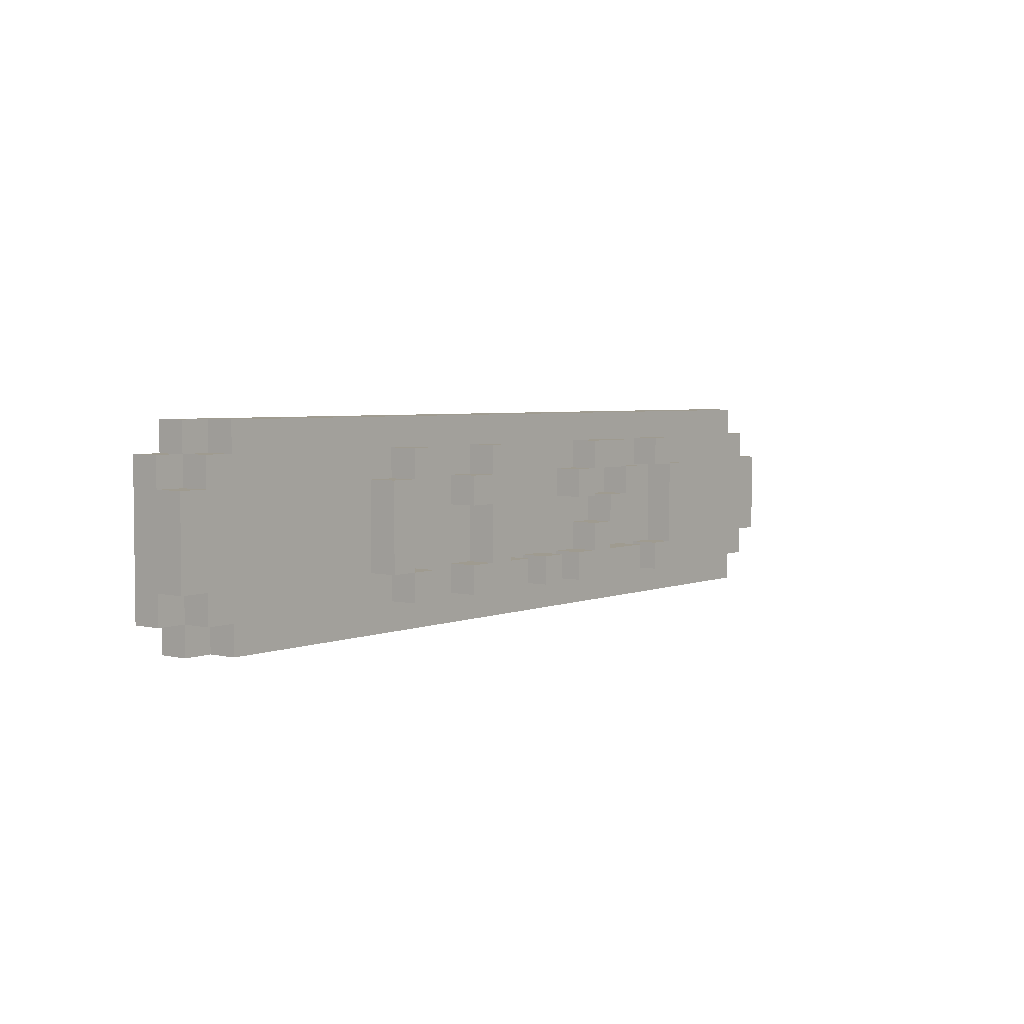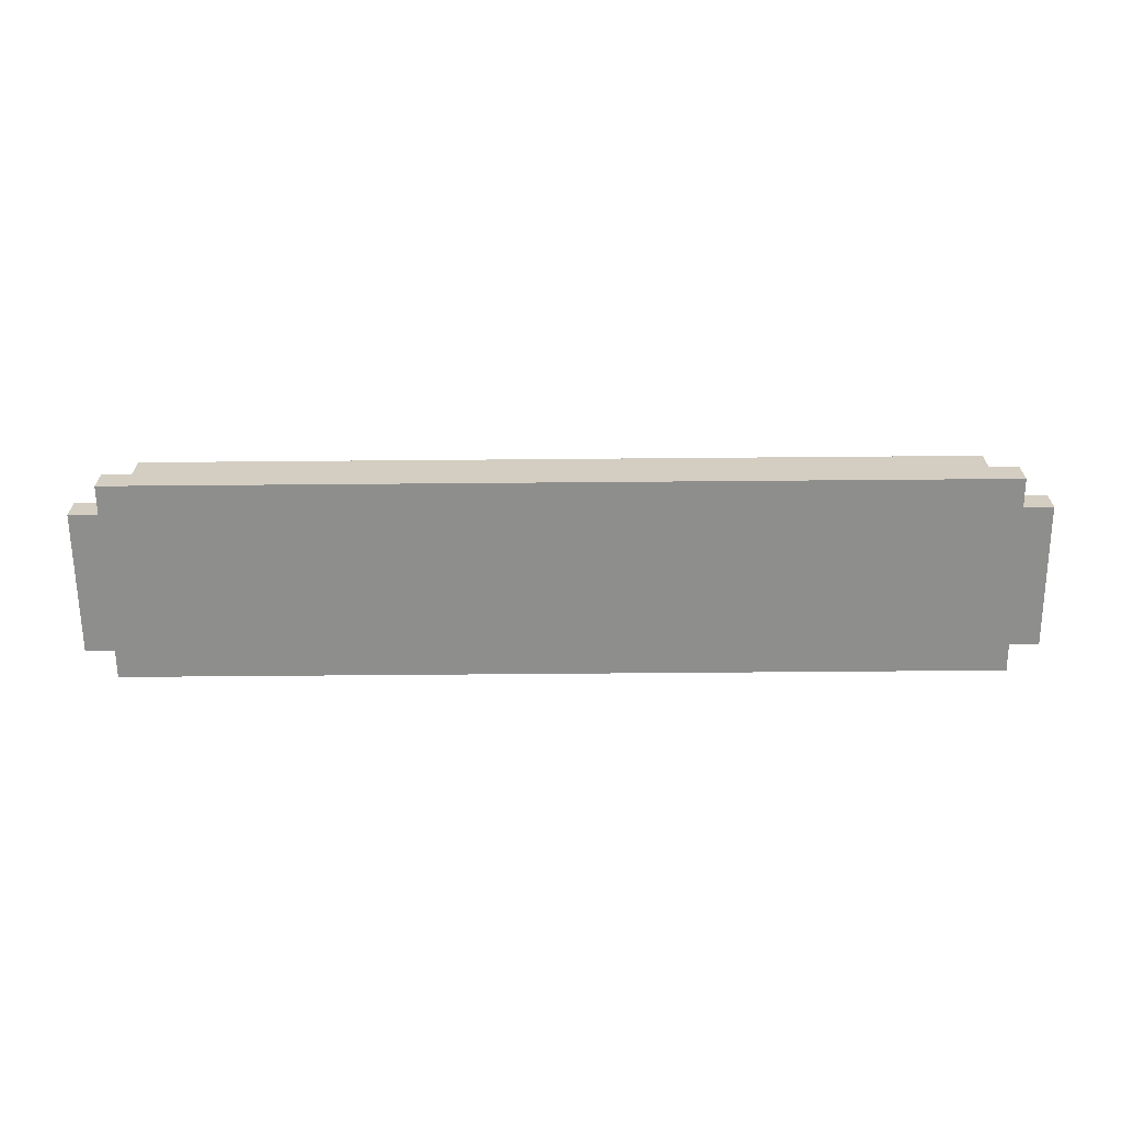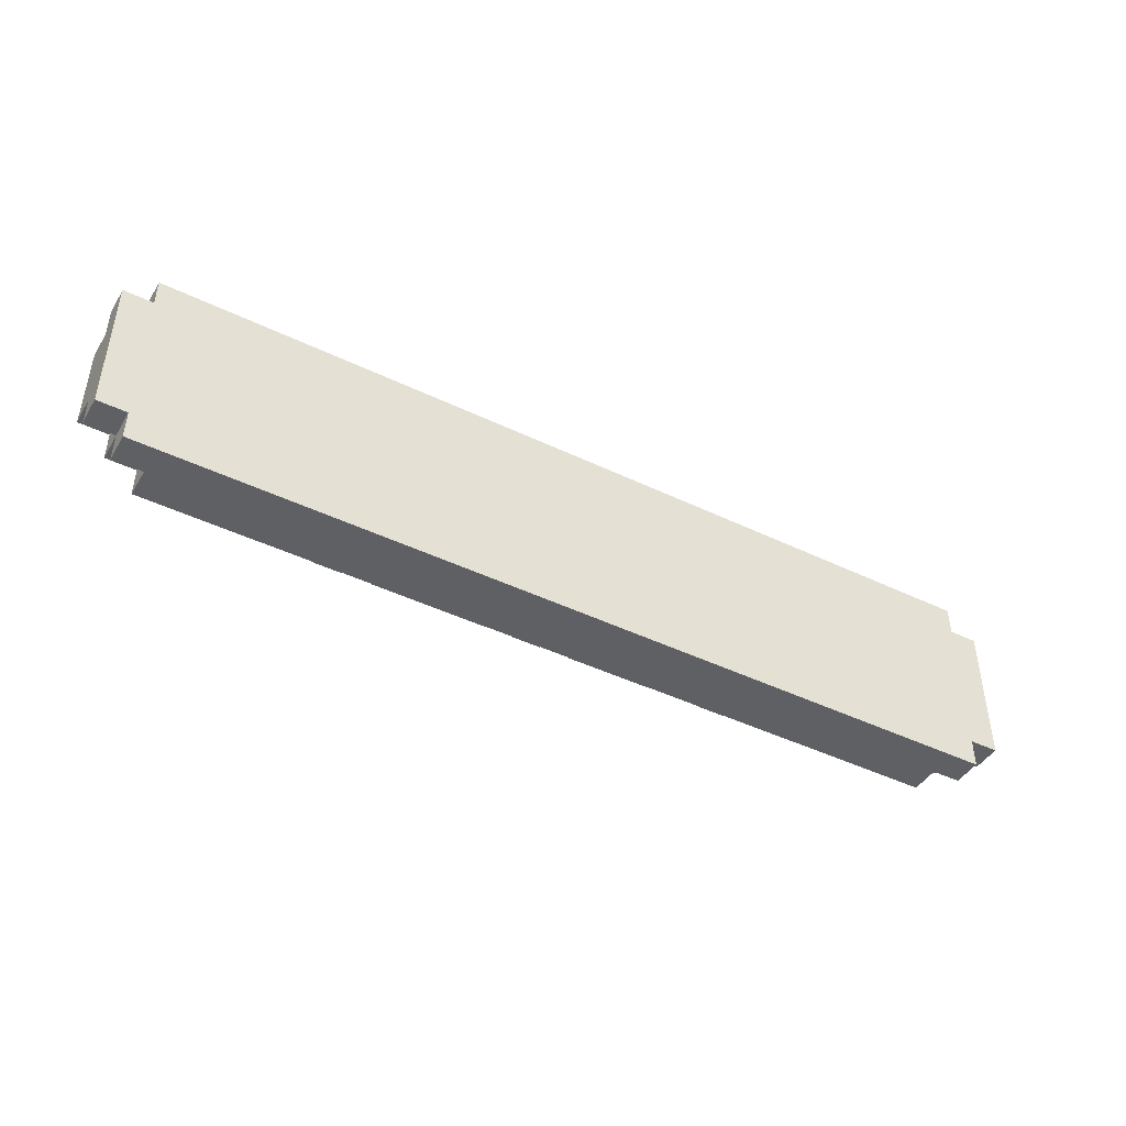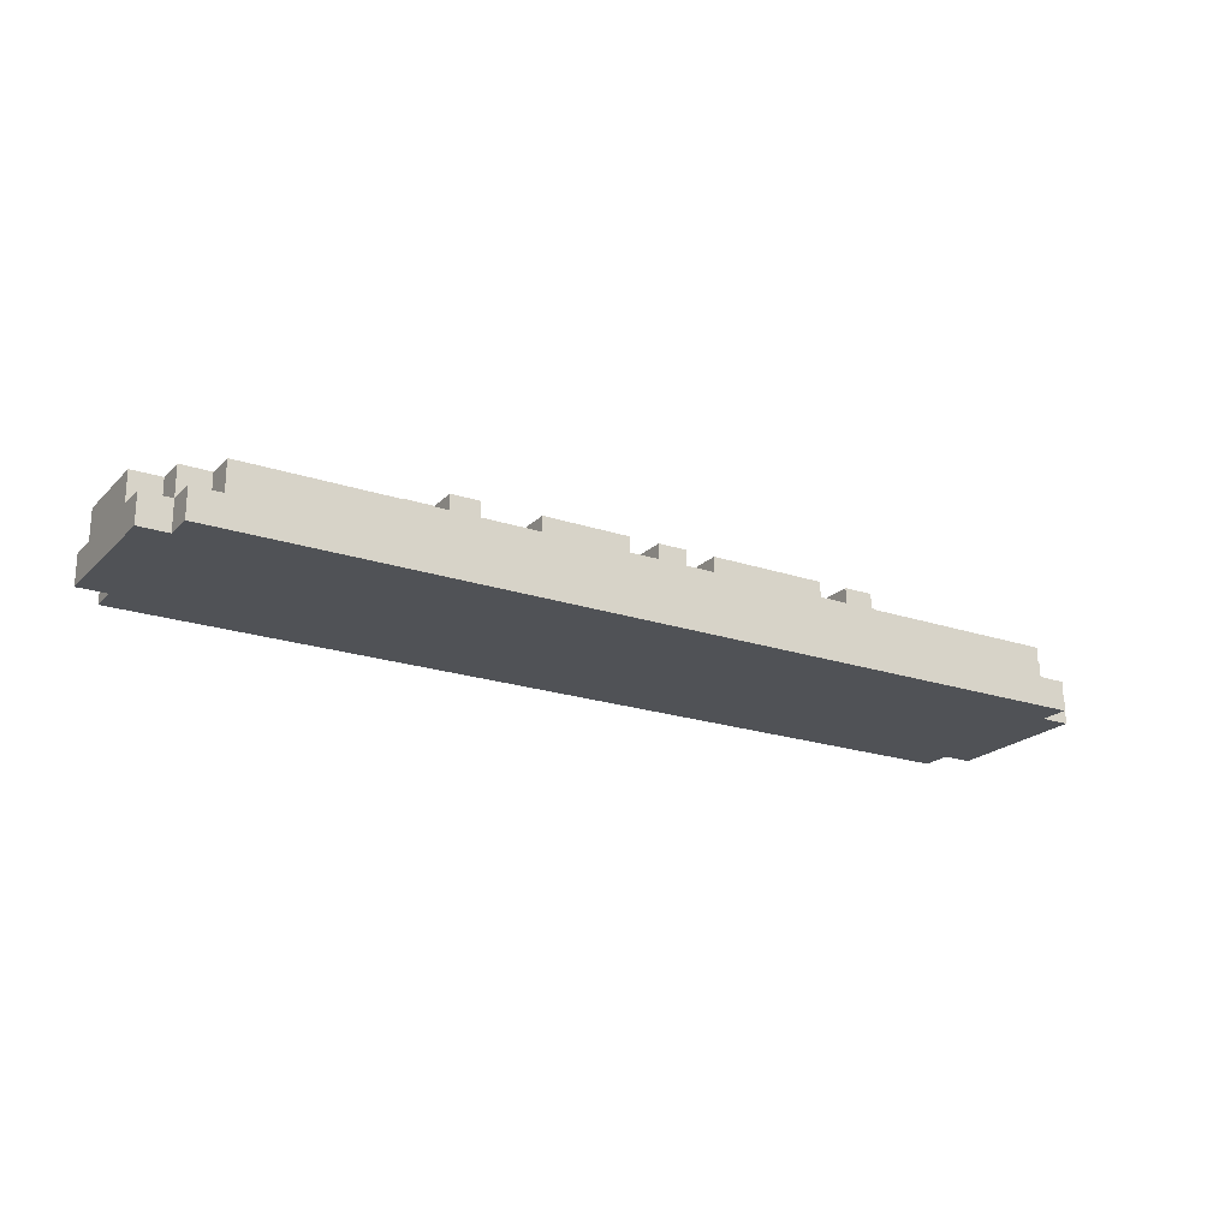
<metadata>
{"format":"obj","ext":"obj","renderer":"f3d","projection":"perspective","resolution":1024,"background":"white","views":[{"elev":4.0,"azim":-52.2,"up":"+Y"},{"elev":-64.8,"azim":0.5,"up":"+Z"},{"elev":-44.3,"azim":150.6,"up":"+Y"},{"elev":-20.9,"azim":-31.2,"up":"+Z"}]}
</metadata>
<code>
g lvl1.2
v -16 1 -0.5
v -16 1 -1.5
v -16 2 0.5
v -16 2 -0.5
v -16 5 0.5
v -16 5 -0.5
v -16 6 -0.5
v -16 6 -1.5
v -15 0 -0.5
v -15 0 -1.5
v -15 1 0.5
v -15 1 -0.5
v -15 1 -1.5
v -15 2 0.5
v -15 2 -0.5
v -15 5 0.5
v -15 5 -0.5
v -15 6 0.5
v -15 6 -0.5
v -15 6 -1.5
v -15 7 -0.5
v -15 7 -1.5
v -14 0 0.5
v -14 0 -0.5
v -14 1 0.5
v -14 1 -0.5
v -14 6 0.5
v -14 6 -0.5
v -14 7 0.5
v -14 7 -0.5
v -8 2 1.5
v -8 2 0.5
v -8 5 1.5
v -8 5 0.5
v -7 1 1.5
v -7 1 0.5
v -7 2 1.5
v -7 2 0.5
v -7 5 1.5
v -7 5 0.5
v -7 6 1.5
v -7 6 0.5
v -4 1 1.5
v -4 1 0.5
v -4 2 1.5
v -4 2 0.5
v -4 4 1.5
v -4 4 0.5
v -4 5 1.5
v -4 5 0.5
v -3 2 1.5
v -3 2 0.5
v -3 4 1.5
v -3 4 0.5
v -3 5 1.5
v -3 5 0.5
v -3 6 1.5
v -3 6 0.5
v 0 1 1.5
v 0 1 0.5
v 0 2 1.5
v 0 2 0.5
v 2 1 1.5
v 2 1 0.5
v 2 2 1.5
v 2 2 0.5
v 2 4 1.5
v 2 4 0.5
v 2 5 1.5
v 2 5 0.5
v 3 2 1.5
v 3 2 0.5
v 3 3 1.5
v 3 3 0.5
v 3 5 1.5
v 3 5 0.5
v 3 6 1.5
v 3 6 0.5
v 4 3 1.5
v 4 3 0.5
v 4 4 1.5
v 4 4 0.5
v 5 4 1.5
v 5 4 0.5
v 5 5 1.5
v 5 5 0.5
v 7 1 1.5
v 7 1 0.5
v 7 2 1.5
v 7 2 0.5
v 7 5 1.5
v 7 5 0.5
v 7 6 1.5
v 7 6 0.5
v 8 2 1.5
v 8 2 0.5
v 8 5 1.5
v 8 5 0.5
v -7 2 1.5
v -7 2 0.5
v -7 5 1.5
v -7 5 0.5
v -6 1 1.5
v -6 1 0.5
v -6 2 1.5
v -6 2 0.5
v -6 5 1.5
v -6 5 0.5
v -6 6 1.5
v -6 6 0.5
v -2 2 1.5
v -2 2 0.5
v -2 6 1.5
v -2 6 0.5
v -1 1 1.5
v -1 1 0.5
v -1 2 1.5
v -1 2 0.5
v 1 1 1.5
v 1 1 0.5
v 1 2 1.5
v 1 2 0.5
v 3 4 1.5
v 3 4 0.5
v 3 5 1.5
v 3 5 0.5
v 4 2 1.5
v 4 2 0.5
v 4 3 1.5
v 4 3 0.5
v 5 3 1.5
v 5 3 0.5
v 5 4 1.5
v 5 4 0.5
v 5 5 1.5
v 5 5 0.5
v 5 6 1.5
v 5 6 0.5
v 6 1 1.5
v 6 1 0.5
v 6 2 1.5
v 6 2 0.5
v 6 4 1.5
v 6 4 0.5
v 6 5 1.5
v 6 5 0.5
v 8 1 1.5
v 8 1 0.5
v 8 2 1.5
v 8 2 0.5
v 8 5 1.5
v 8 5 0.5
v 8 6 1.5
v 8 6 0.5
v 9 2 1.5
v 9 2 0.5
v 9 5 1.5
v 9 5 0.5
v 14 0 0.5
v 14 0 -0.5
v 14 1 0.5
v 14 1 -0.5
v 14 6 0.5
v 14 6 -0.5
v 14 7 0.5
v 14 7 -0.5
v 15 0 -0.5
v 15 0 -1.5
v 15 1 0.5
v 15 1 -0.5
v 15 1 -1.5
v 15 2 0.5
v 15 2 -0.5
v 15 5 0.5
v 15 5 -0.5
v 15 6 0.5
v 15 6 -0.5
v 15 6 -1.5
v 15 7 -0.5
v 15 7 -1.5
v 16 1 -0.5
v 16 1 -1.5
v 16 2 0.5
v 16 2 -0.5
v 16 5 0.5
v 16 5 -0.5
v 16 6 -0.5
v 16 6 -1.5
v -8 2 1.5
v -8 5 1.5
v -7 1 1.5
v -7 2 1.5
v -7 5 1.5
v -7 6 1.5
v -6 1 1.5
v -6 2 1.5
v -6 5 1.5
v -6 6 1.5
v -4 1 1.5
v -4 2 1.5
v -4 4 1.5
v -4 5 1.5
v -3 2 1.5
v -3 4 1.5
v -3 5 1.5
v -3 6 1.5
v -2 2 1.5
v -2 6 1.5
v -1 1 1.5
v -1 2 1.5
v 0 1 1.5
v 0 2 1.5
v 1 1 1.5
v 1 2 1.5
v 2 1 1.5
v 2 2 1.5
v 2 4 1.5
v 2 5 1.5
v 3 2 1.5
v 3 3 1.5
v 3 4 1.5
v 3 5 1.5
v 3 6 1.5
v 4 2 1.5
v 4 3 1.5
v 4 4 1.5
v 5 3 1.5
v 5 4 1.5
v 5 5 1.5
v 5 6 1.5
v 6 1 1.5
v 6 2 1.5
v 6 4 1.5
v 6 5 1.5
v 7 1 1.5
v 7 2 1.5
v 7 5 1.5
v 7 6 1.5
v 8 1 1.5
v 8 2 1.5
v 8 5 1.5
v 8 6 1.5
v 9 2 1.5
v 9 5 1.5
v -16 2 0.5
v -16 5 0.5
v -15 1 0.5
v -15 2 0.5
v -15 5 0.5
v -15 6 0.5
v -14 0 0.5
v -14 1 0.5
v -14 6 0.5
v -14 7 0.5
v -8 2 0.5
v -8 5 0.5
v -7 1 0.5
v -7 2 0.5
v -7 5 0.5
v -7 6 0.5
v -6 1 0.5
v -6 2 0.5
v -6 5 0.5
v -6 6 0.5
v -4 1 0.5
v -4 2 0.5
v -4 4 0.5
v -4 5 0.5
v -3 2 0.5
v -3 4 0.5
v -3 5 0.5
v -3 6 0.5
v -2 2 0.5
v -2 6 0.5
v -1 1 0.5
v -1 2 0.5
v 0 1 0.5
v 0 2 0.5
v 1 1 0.5
v 1 2 0.5
v 2 1 0.5
v 2 2 0.5
v 2 4 0.5
v 2 5 0.5
v 3 2 0.5
v 3 3 0.5
v 3 4 0.5
v 3 5 0.5
v 3 6 0.5
v 4 2 0.5
v 4 3 0.5
v 4 4 0.5
v 5 3 0.5
v 5 4 0.5
v 5 5 0.5
v 5 6 0.5
v 6 1 0.5
v 6 2 0.5
v 6 4 0.5
v 6 5 0.5
v 7 1 0.5
v 7 2 0.5
v 7 5 0.5
v 7 6 0.5
v 8 1 0.5
v 8 2 0.5
v 8 5 0.5
v 8 6 0.5
v 9 2 0.5
v 9 5 0.5
v 14 0 0.5
v 14 1 0.5
v 14 6 0.5
v 14 7 0.5
v 15 1 0.5
v 15 2 0.5
v 15 5 0.5
v 15 6 0.5
v 16 2 0.5
v 16 5 0.5
v -16 1 -0.5
v -16 2 -0.5
v -16 5 -0.5
v -16 6 -0.5
v -15 0 -0.5
v -15 1 -0.5
v -15 2 -0.5
v -15 5 -0.5
v -15 6 -0.5
v -15 7 -0.5
v -14 0 -0.5
v -14 1 -0.5
v -14 6 -0.5
v -14 7 -0.5
v 14 0 -0.5
v 14 1 -0.5
v 14 6 -0.5
v 14 7 -0.5
v 15 0 -0.5
v 15 1 -0.5
v 15 2 -0.5
v 15 5 -0.5
v 15 6 -0.5
v 15 7 -0.5
v 16 1 -0.5
v 16 2 -0.5
v 16 5 -0.5
v 16 6 -0.5
v -16 1 -1.5
v -16 6 -1.5
v -15 0 -1.5
v -15 1 -1.5
v -15 6 -1.5
v -15 7 -1.5
v 15 0 -1.5
v 15 1 -1.5
v 15 6 -1.5
v 15 7 -1.5
v 16 1 -1.5
v 16 6 -1.5
v -14 0 0.5
v 14 0 0.5
v -15 0 -0.5
v -14 0 -0.5
v 14 0 -0.5
v 15 0 -0.5
v -15 0 -1.5
v 15 0 -1.5
v -7 1 1.5
v -6 1 1.5
v -4 1 1.5
v -1 1 1.5
v 0 1 1.5
v 1 1 1.5
v 2 1 1.5
v 6 1 1.5
v 7 1 1.5
v 8 1 1.5
v -15 1 0.5
v -14 1 0.5
v -7 1 0.5
v -6 1 0.5
v -4 1 0.5
v -1 1 0.5
v 0 1 0.5
v 1 1 0.5
v 2 1 0.5
v 6 1 0.5
v 7 1 0.5
v 8 1 0.5
v 14 1 0.5
v 15 1 0.5
v -16 1 -0.5
v -15 1 -0.5
v -14 1 -0.5
v 14 1 -0.5
v 15 1 -0.5
v 16 1 -0.5
v -16 1 -1.5
v -15 1 -1.5
v 15 1 -1.5
v 16 1 -1.5
v -8 2 1.5
v -7 2 1.5
v 8 2 1.5
v 9 2 1.5
v -16 2 0.5
v -15 2 0.5
v -8 2 0.5
v -7 2 0.5
v 8 2 0.5
v 9 2 0.5
v 15 2 0.5
v 16 2 0.5
v -16 2 -0.5
v -15 2 -0.5
v 15 2 -0.5
v 16 2 -0.5
v 4 3 1.5
v 5 3 1.5
v 4 3 0.5
v 5 3 0.5
v -4 4 1.5
v -3 4 1.5
v 2 4 1.5
v 3 4 1.5
v 5 4 1.5
v 6 4 1.5
v -4 4 0.5
v -3 4 0.5
v 2 4 0.5
v 3 4 0.5
v 5 4 0.5
v 6 4 0.5
v -7 5 1.5
v -6 5 1.5
v 3 5 1.5
v 5 5 1.5
v 7 5 1.5
v 8 5 1.5
v -7 5 0.5
v -6 5 0.5
v 3 5 0.5
v 5 5 0.5
v 7 5 0.5
v 8 5 0.5
v -7 2 1.5
v -6 2 1.5
v -4 2 1.5
v -3 2 1.5
v -2 2 1.5
v -1 2 1.5
v 0 2 1.5
v 1 2 1.5
v 2 2 1.5
v 3 2 1.5
v 4 2 1.5
v 6 2 1.5
v 7 2 1.5
v 8 2 1.5
v -7 2 0.5
v -6 2 0.5
v -4 2 0.5
v -3 2 0.5
v -2 2 0.5
v -1 2 0.5
v 0 2 0.5
v 1 2 0.5
v 2 2 0.5
v 3 2 0.5
v 4 2 0.5
v 6 2 0.5
v 7 2 0.5
v 8 2 0.5
v 3 3 1.5
v 4 3 1.5
v 3 3 0.5
v 4 3 0.5
v 4 4 1.5
v 5 4 1.5
v 4 4 0.5
v 5 4 0.5
v -8 5 1.5
v -7 5 1.5
v -4 5 1.5
v -3 5 1.5
v 2 5 1.5
v 3 5 1.5
v 5 5 1.5
v 6 5 1.5
v 8 5 1.5
v 9 5 1.5
v -16 5 0.5
v -15 5 0.5
v -8 5 0.5
v -7 5 0.5
v -4 5 0.5
v -3 5 0.5
v 2 5 0.5
v 3 5 0.5
v 5 5 0.5
v 6 5 0.5
v 8 5 0.5
v 9 5 0.5
v 15 5 0.5
v 16 5 0.5
v -16 5 -0.5
v -15 5 -0.5
v 15 5 -0.5
v 16 5 -0.5
v -7 6 1.5
v -6 6 1.5
v -3 6 1.5
v -2 6 1.5
v 3 6 1.5
v 5 6 1.5
v 7 6 1.5
v 8 6 1.5
v -15 6 0.5
v -14 6 0.5
v -7 6 0.5
v -6 6 0.5
v -3 6 0.5
v -2 6 0.5
v 3 6 0.5
v 5 6 0.5
v 7 6 0.5
v 8 6 0.5
v 14 6 0.5
v 15 6 0.5
v -16 6 -0.5
v -15 6 -0.5
v -14 6 -0.5
v 14 6 -0.5
v 15 6 -0.5
v 16 6 -0.5
v -16 6 -1.5
v -15 6 -1.5
v 15 6 -1.5
v 16 6 -1.5
v -14 7 0.5
v 14 7 0.5
v -15 7 -0.5
v -14 7 -0.5
v 14 7 -0.5
v 15 7 -0.5
v -15 7 -1.5
v 15 7 -1.5
f 4 2 1
f 5 4 3
f 6 2 4
f 6 4 5
f 7 2 6
f 8 2 7
f 12 10 9
f 13 10 12
f 14 12 11
f 15 12 14
f 18 17 16
f 19 17 18
f 21 20 19
f 22 20 21
f 25 24 23
f 26 24 25
f 29 28 27
f 30 28 29
f 33 32 31
f 34 32 33
f 37 36 35
f 38 36 37
f 41 40 39
f 42 40 41
f 45 44 43
f 46 44 45
f 49 48 47
f 50 48 49
f 53 52 51
f 54 52 53
f 57 56 55
f 58 56 57
f 61 60 59
f 62 60 61
f 65 64 63
f 66 64 65
f 69 68 67
f 70 68 69
f 73 72 71
f 74 72 73
f 77 76 75
f 78 76 77
f 81 80 79
f 82 80 81
f 85 84 83
f 86 84 85
f 89 88 87
f 90 88 89
f 93 92 91
f 94 92 93
f 97 96 95
f 98 96 97
f 99 100 101
f 101 100 102
f 103 104 105
f 105 104 106
f 107 108 109
f 109 108 110
f 111 112 113
f 113 112 114
f 115 116 117
f 117 116 118
f 119 120 121
f 121 120 122
f 123 124 125
f 125 124 126
f 127 128 129
f 129 128 130
f 131 132 133
f 133 132 134
f 135 136 137
f 137 136 138
f 139 140 141
f 141 140 142
f 143 144 145
f 145 144 146
f 147 148 149
f 149 148 150
f 151 152 153
f 153 152 154
f 155 156 157
f 157 156 158
f 159 160 161
f 161 160 162
f 163 164 165
f 165 164 166
f 167 168 170
f 170 168 171
f 169 170 172
f 172 170 173
f 174 175 176
f 176 175 177
f 177 178 179
f 179 178 180
f 181 182 184
f 183 184 185
f 184 182 186
f 185 184 186
f 186 182 187
f 187 182 188
f 192 190 189
f 193 190 192
f 195 192 191
f 196 192 195
f 197 194 193
f 198 194 197
f 203 200 199
f 204 202 201
f 205 202 204
f 207 203 199
f 207 206 205
f 207 205 204
f 207 204 203
f 208 206 207
f 209 207 199
f 210 207 209
f 213 212 211
f 214 212 213
f 219 216 215
f 221 218 217
f 222 218 221
f 224 220 219
f 224 219 215
f 225 220 224
f 227 226 225
f 228 226 227
f 229 223 222
f 230 223 229
f 231 224 215
f 232 224 231
f 233 229 228
f 234 229 233
f 239 236 235
f 240 236 239
f 241 238 237
f 242 238 241
f 243 241 240
f 244 241 243
f 248 246 245
f 249 246 248
f 252 248 247
f 252 250 249
f 252 249 248
f 253 250 252
f 255 252 251
f 255 254 253
f 255 253 252
f 256 254 255
f 257 255 251
f 258 255 257
f 259 254 256
f 260 254 259
f 261 257 251
f 262 259 258
f 263 259 262
f 264 254 260
f 265 263 262
f 265 264 263
f 265 261 251
f 265 262 261
f 266 264 265
f 267 264 266
f 268 264 267
f 269 267 266
f 270 267 269
f 271 264 268
f 272 254 264
f 272 264 271
f 274 254 272
f 275 265 251
f 276 274 273
f 277 275 251
f 277 276 275
f 278 274 276
f 278 276 277
f 279 277 251
f 280 274 278
f 281 279 251
f 281 280 279
f 282 274 280
f 282 280 281
f 283 274 282
f 284 274 283
f 285 283 282
f 286 283 285
f 287 283 286
f 288 274 284
f 289 254 274
f 289 274 288
f 291 288 287
f 291 287 286
f 292 288 291
f 293 291 290
f 294 288 292
f 295 288 294
f 296 254 289
f 297 281 251
f 298 293 290
f 298 294 293
f 299 294 298
f 300 296 295
f 301 299 298
f 301 300 299
f 301 297 251
f 301 298 297
f 302 300 301
f 303 296 300
f 303 300 302
f 304 254 296
f 304 296 303
f 305 301 251
f 306 303 302
f 307 303 306
f 308 254 304
f 309 306 305
f 310 308 307
f 311 309 305
f 311 310 309
f 311 305 251
f 312 310 311
f 313 308 310
f 313 310 312
f 313 254 308
f 314 254 313
f 315 313 312
f 316 313 315
f 317 313 316
f 318 313 317
f 319 317 316
f 320 317 319
f 326 322 321
f 327 322 326
f 328 324 323
f 329 324 328
f 331 326 325
f 332 326 331
f 333 330 329
f 334 330 333
f 339 336 335
f 340 336 339
f 343 338 337
f 344 338 343
f 345 341 340
f 346 341 345
f 347 343 342
f 348 343 347
f 349 350 352
f 352 350 353
f 351 352 355
f 353 354 355
f 352 353 355
f 355 354 356
f 356 354 357
f 357 354 358
f 356 357 359
f 359 357 360
f 364 362 361
f 365 362 364
f 367 364 363
f 367 366 365
f 367 365 364
f 368 366 367
f 381 370 369
f 382 370 381
f 383 372 371
f 384 372 383
f 385 374 373
f 386 374 385
f 387 376 375
f 388 376 387
f 389 378 377
f 390 378 389
f 394 380 379
f 395 380 394
f 396 392 391
f 397 392 396
f 399 394 393
f 400 394 399
f 401 398 397
f 402 398 401
f 409 404 403
f 410 404 409
f 411 406 405
f 412 406 411
f 415 408 407
f 416 408 415
f 417 414 413
f 418 414 417
f 421 420 419
f 422 420 421
f 429 424 423
f 430 424 429
f 431 426 425
f 432 426 431
f 433 428 427
f 434 428 433
f 441 436 435
f 442 436 441
f 443 438 437
f 444 438 443
f 445 440 439
f 446 440 445
f 447 448 461
f 461 448 462
f 449 450 463
f 463 450 464
f 451 452 465
f 465 452 466
f 453 454 467
f 467 454 468
f 455 456 469
f 469 456 470
f 457 458 471
f 471 458 472
f 459 460 473
f 473 460 474
f 475 476 477
f 477 476 478
f 479 480 481
f 481 480 482
f 483 484 495
f 495 484 496
f 485 486 497
f 497 486 498
f 487 488 499
f 499 488 500
f 489 490 501
f 501 490 502
f 491 492 503
f 503 492 504
f 493 494 507
f 507 494 508
f 505 506 509
f 509 506 510
f 511 512 521
f 521 512 522
f 513 514 523
f 523 514 524
f 515 516 525
f 525 516 526
f 517 518 527
f 527 518 528
f 519 520 532
f 532 520 533
f 529 530 534
f 534 530 535
f 531 532 537
f 537 532 538
f 535 536 539
f 539 536 540
f 541 542 544
f 544 542 545
f 543 544 547
f 545 546 547
f 544 545 547
f 547 546 548

</code>
